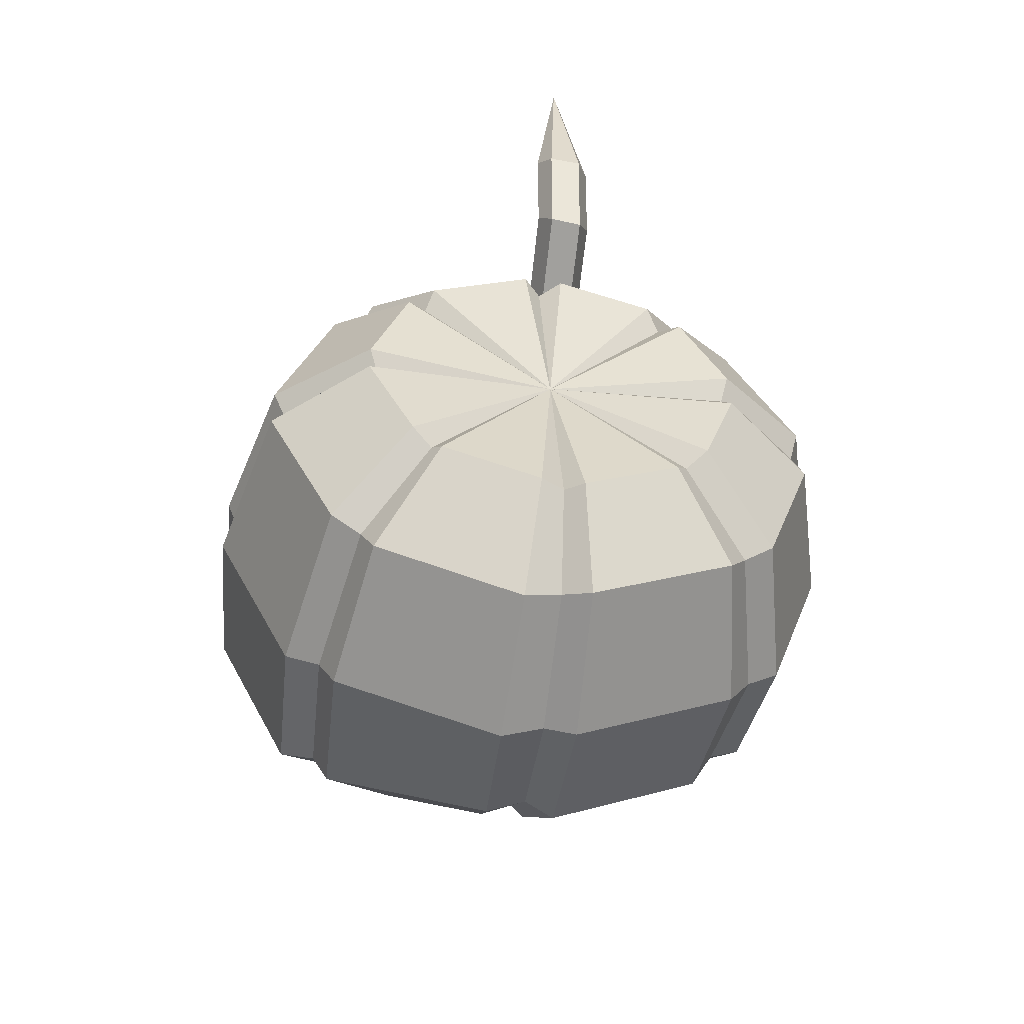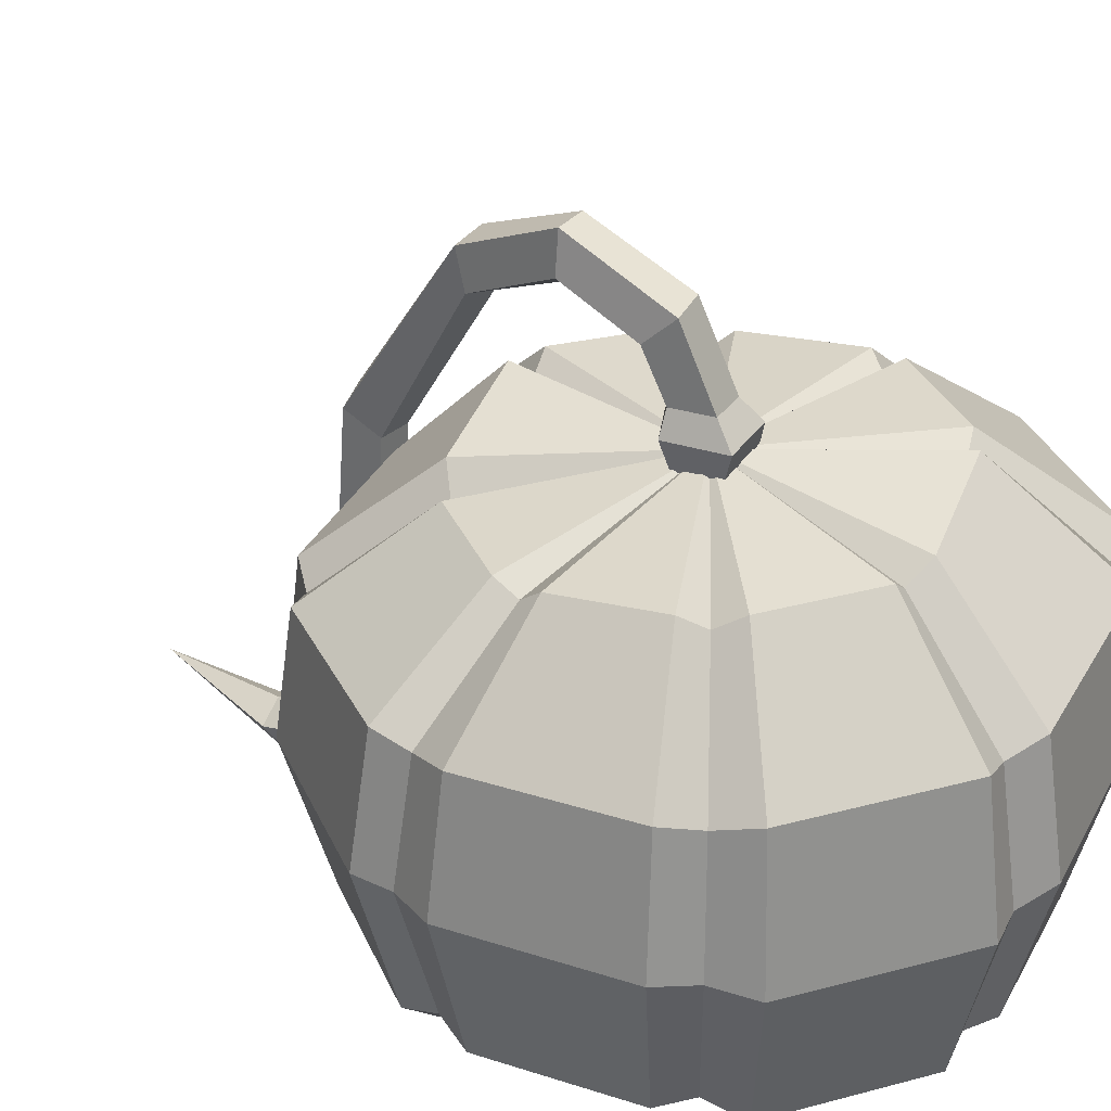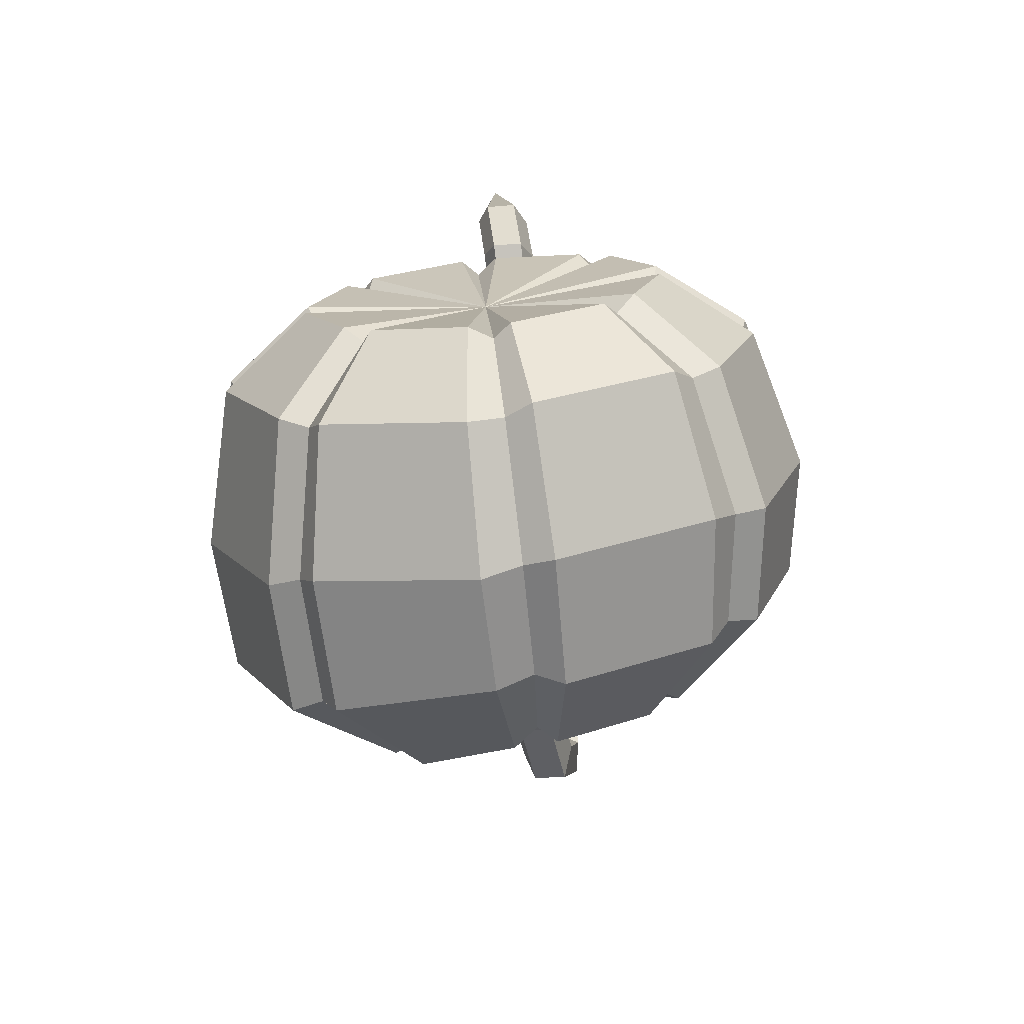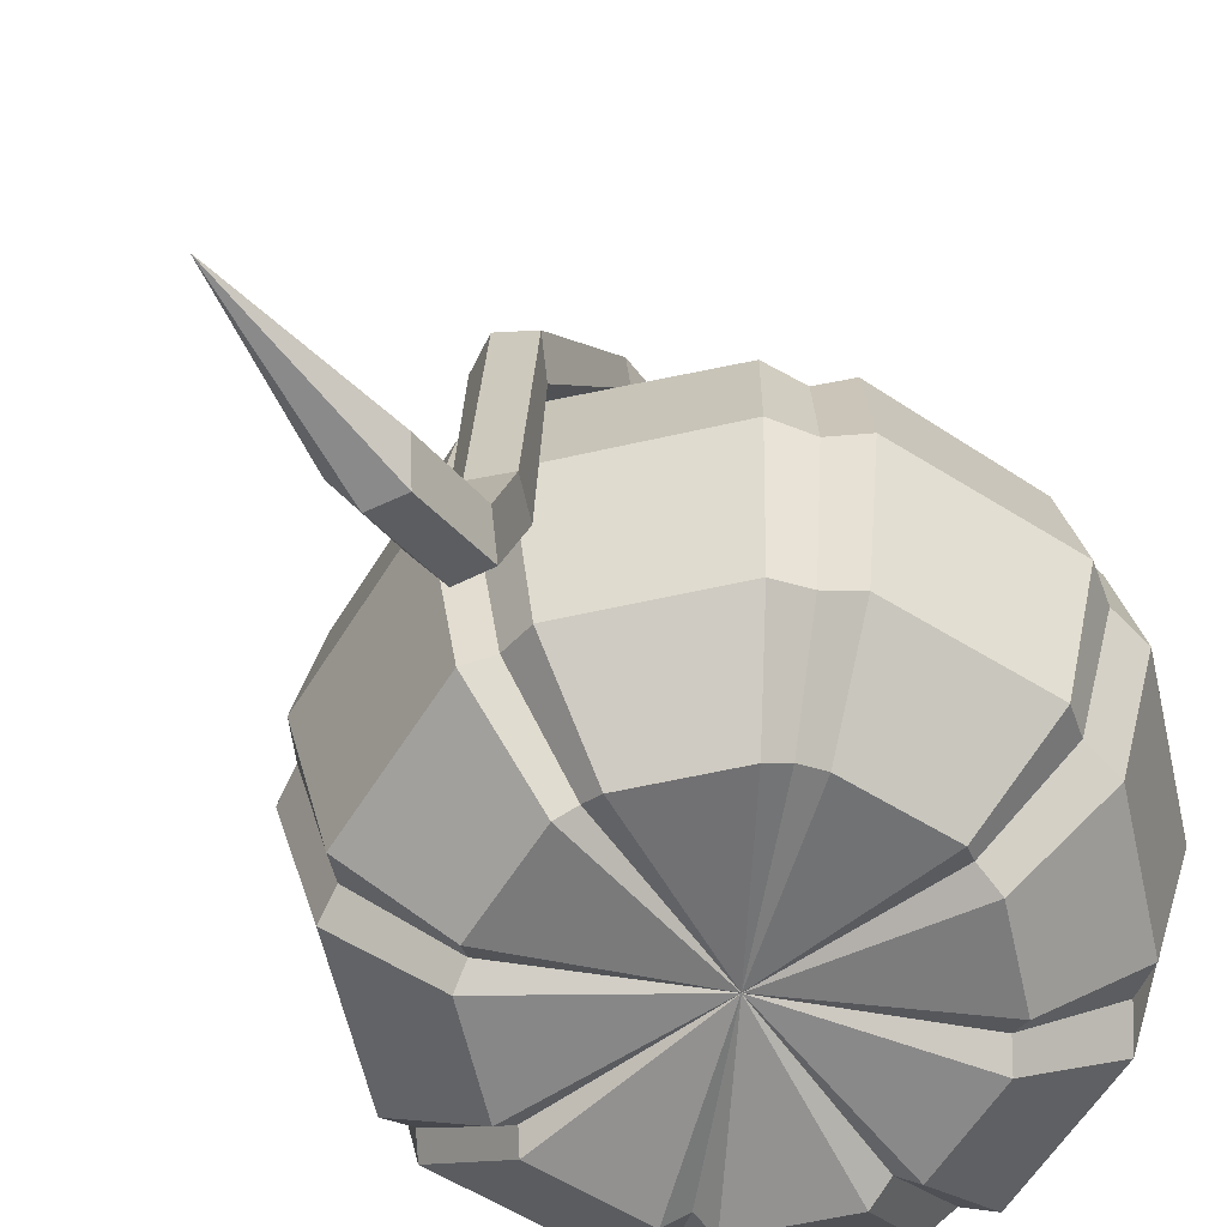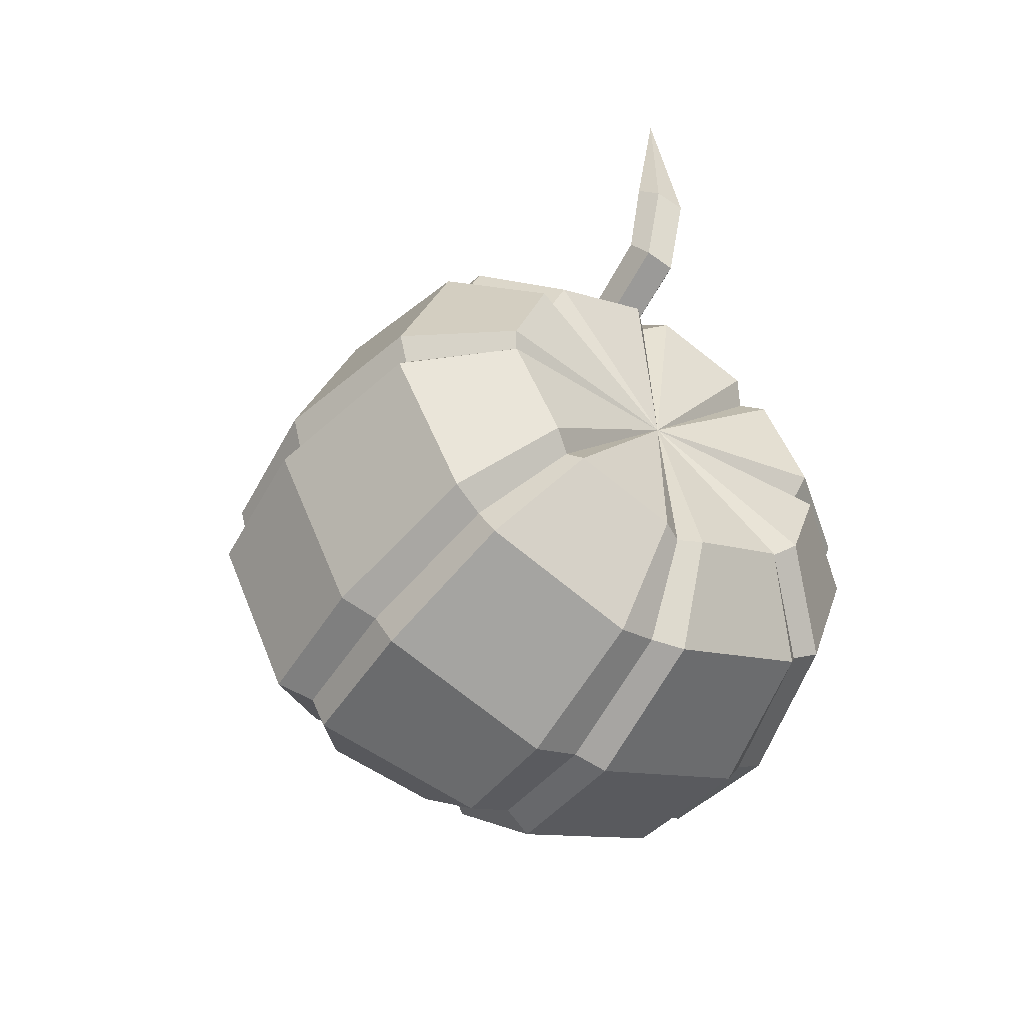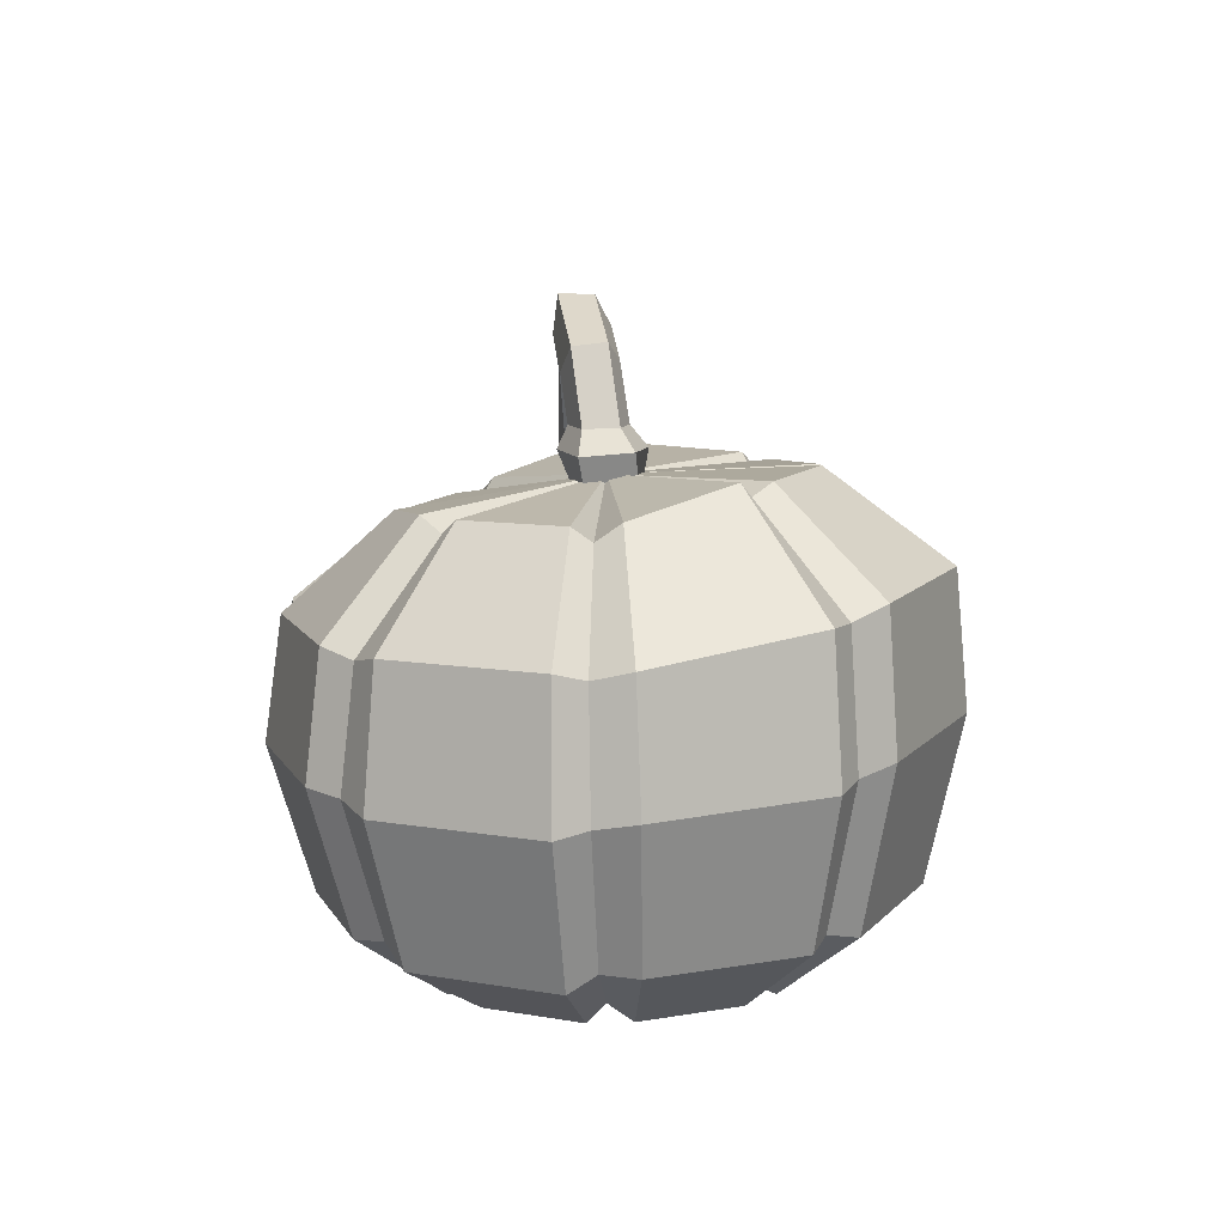
<metadata>
{"format":"obj","ext":"obj","renderer":"f3d","projection":"perspective","resolution":1024,"background":"white","views":[{"elev":-53.6,"azim":-8.0,"up":"+Z"},{"elev":32.6,"azim":133.6,"up":"+Y"},{"elev":-73.4,"azim":6.1,"up":"+Z"},{"elev":-60.9,"azim":32.1,"up":"+Y"},{"elev":-52.1,"azim":-33.3,"up":"+Z"},{"elev":-78.3,"azim":-178.6,"up":"+Z"}]}
</metadata>
<code>
v -3.279 36.12 -54.77
v 0.8059 35.94 -55.52
v -2.984 36.6 -52.05
v -0.4498 36.79 -50.86
v -2.632 41.36 -51.78
v -0.09595 41.3 -50.62
v -1.913 41.46 -54.52
v 1.011 41.53 -55.3
v 2.145 41.51 -52.27
v 1.795 36.45 -52.58
v -3.009 39.71 -55.73
v -4.051 39.56 -51.72
v -0.2791 39.43 -49.98
v 3.054 39.67 -52.44
v 1.339 39.62 -56.85
v -25.91 29.86 -55.63
v -23.59 6.132 -54.61
v -16.43 37.21 -54.25
v -16.03 0.6176 -54.18
v -17.83 6.085 -38.08
v -18.95 27.67 -37.05
v -12.41 36.09 -42.9
v -0.7547 37.77 -53.3
v -0.7547 0.8639 -53.3
v -12.17 0.6176 -43.12
v -17.75 29.7 -72.44
v -15.98 6.132 -70.38
v -11.21 37.56 -65.05
v -10.94 0.6176 -64.72
v -1.554 27.83 -28.46
v -2.057 6.08 -30.46
v -1.59 36.73 -37.68
v -1.628 0.6176 -38.03
v 14.48 6.132 -36.23
v 16.1 26.79 -34.62
v 9.875 33.81 -41.44
v 9.427 0.6176 -41.89
v 23.69 27.04 -51.92
v 22.09 6.132 -52
v 15.05 33.86 -52.41
v 14.52 0.6176 -52.43
v 16.32 5.749 -68.53
v 17.53 27.2 -69.58
v 11.28 35.27 -64.03
v 10.66 0.6176 -63.49
v 0.6856 27.2 -77.71
v 0.5547 5.554 -76.15
v 0.186 35.29 -69.38
v 0.1184 0.6176 -68.58
v 18.82 17.34 -70.74
v 25.44 17.62 -51.82
v 16.88 17.54 -33.61
v -2.092 18.06 -27.08
v -20.23 18.08 -35.91
v -26.8 18.77 -55
v -18.17 18.49 -72.87
v 0.772 17.11 -79.45
v -11.74 37.5 -41.29
v -17.96 29.33 -34.47
v -19.12 18.62 -33.22
v -16.9 5.322 -35.66
v -11.55 -0.6992 -41.51
v -13.99 37.23 -43.89
v -21.48 27.4 -38.55
v -22.87 17.69 -37.57
v -20.19 5.408 -39.48
v -13.75 -0.6992 -44.06
v 0.284 38.16 -37.11
v 1.455 27.93 -27.43
v 1.075 17.61 -26.1
v 0.7048 5.407 -29.55
v 0.2188 -0.6992 -37.42
v 11.55 34.85 -42.33
v 18.69 27.61 -36.01
v 19.67 17.62 -35.09
v 17.02 5.41 -37.43
v 11.13 -0.6992 -42.69
v 15.52 35.62 -54.6
v 24.51 27.88 -55.33
v 26.2 17.68 -55.46
v 22.86 5.41 -55.19
v 15.03 -0.6992 -54.56
v 10.12 36.61 -65.91
v 15.81 27.97 -72.51
v 16.91 16.64 -73.8
v 14.72 4.367 -71.28
v 9.589 -0.6992 -65.32
v -1.949 36.8 -69.89
v -2.56 27.97 -78.59
v -2.7 17.68 -80.28
v -2.483 5.407 -76.96
v -1.913 -0.6992 -69.12
v -12.93 38.59 -64.11
v -20.6 30.78 -71.16
v -21.08 19.21 -71.38
v -18.57 5.41 -69.09
v -12.67 -0.6992 -63.86
v -3.087 -0.6992 -37.42
v -4.239 5.322 -29.55
v -4.625 18.57 -26.16
v -3.981 29.12 -27.56
v -3.1 37.84 -37.14
v -16.77 -0.6992 -52.71
v -24.71 5.41 -52.42
v -27.94 18.14 -52.45
v -27 29.36 -53.17
v -17.12 38.07 -52.72
v -16.72 -0.6992 -55.46
v -24.63 5.41 -56.53
v -27.94 19.21 -57.17
v -27.07 30.77 -57.74
v -17.09 38.38 -55.54
v -10.19 -0.6992 -66.24
v -14.86 5.41 -72.65
v -16.8 17.99 -75.31
v -16.4 29.81 -74.69
v -10.4 38.92 -66.54
v 1.685 -0.6992 -69.14
v 2.898 4.367 -76.98
v 3.438 16.63 -80.32
v 3.188 27.97 -78.61
v 1.824 36.6 -69.91
v 12.32 -0.6992 -62.34
v 18.8 5.41 -66.81
v 21.57 17.68 -68.71
v 20.17 27.97 -67.75
v 12.98 36.54 -62.79
v 14.94 -0.6992 -50.58
v 22.72 5.41 -49.24
v 26.06 17.67 -48.67
v 24.37 27.8 -48.97
v 15.44 34.9 -50.51
v 8.266 -0.6992 -40.23
v 12.74 5.41 -33.75
v 14.85 17.59 -30.84
v 14.31 27.59 -31.92
v 8.622 35.69 -39.8
v -1.981 46.1 -49.59
v -1.117 47.74 -51.73
v 1.749 47.57 -52.69
v 0.3751 44.7 -49.07
v 2.671 45.36 -50.53
v -1.353 48.18 -42.97
v -0.1123 50.71 -43.18
v 2.82 50.9 -43.91
v 0.7998 46.53 -43.63
v 3.295 47.71 -44.09
v -1.547 44.75 -35.15
v 0.1369 47 -34.76
v 3.111 46.75 -35.27
v 0.335 42.88 -36.01
v 3.03 43.62 -36.08
v -1.389 30.43 -24.82
v 0.9192 31.56 -23.62
v 3.624 31.19 -24.93
v -0.2383 29.28 -27.08
v 2.537 29.4 -27.39
v -1.199 8.671 -23.47
v 1.084 9.05 -21.84
v 3.787 9.523 -23.12
v -0.03436 8.943 -25.99
v 2.733 9.298 -26.16
v -1.346 1.636 -20.91
v 0.9644 2.801 -19.75
v 3.668 2.379 -21.05
v -0.198 0.3977 -23.13
v 2.578 0.5045 -23.44
v -1.738 -0.8319 -14.05
v 0 -1.662 0
v 0.5875 0.5199 -13.16
v 3.285 -0.1936 -14.34
v -0.6076 -2.518 -15.96
v 2.169 -2.511 -16.29
f 12 13 6 5
f 168 169 170
f 7 8 15 11
f 14 15 8 9
f 7 11 12 5
f 13 14 9 6
f 170 169 171
f 12 11 1 3
f 3 4 13 12
f 10 14 13 4
f 2 15 14 10
f 11 15 2 1
f 169 172 173
f 171 169 173
f 168 172 169
f 54 65 66 20
f 23 63 22
f 24 103 19
f 63 64 21 22
f 20 66 67 25
f 109 110 95 96
f 28 93 23
f 19 108 24
f 93 94 111 112
f 108 109 96 97
f 134 135 70 71
f 23 137 36
f 24 72 33
f 68 69 136 137
f 133 134 71 72
f 99 100 60 61
f 22 58 23
f 33 98 24
f 58 59 101 102
f 98 99 61 62
f 124 125 80 81
f 23 127 44
f 24 82 41
f 78 79 126 127
f 123 124 81 82
f 129 130 75 76
f 36 73 23
f 41 128 24
f 73 74 131 132
f 128 129 76 77
f 114 115 90 91
f 23 88 117
f 24 92 49
f 88 89 116 117
f 113 114 91 92
f 119 120 85 86
f 44 83 23
f 49 118 24
f 83 84 121 122
f 118 119 86 87
f 125 126 79 80
f 130 131 74 75
f 135 136 69 70
f 100 101 59 60
f 21 64 65 54
f 110 111 94 95
f 115 116 89 90
f 120 121 84 85
f 21 59 58 22
f 60 59 21 54
f 61 60 54 20
f 62 61 20 25
f 16 106 107 18
f 105 106 16 55
f 104 105 55 17
f 103 104 17 19
f 30 69 68 32
f 70 69 30 53
f 71 70 53 31
f 72 71 31 33
f 35 74 73 36
f 75 74 35 52
f 76 75 52 34
f 77 76 34 37
f 38 79 78 40
f 80 79 38 51
f 81 80 51 39
f 82 81 39 41
f 43 84 83 44
f 85 84 43 50
f 86 85 50 42
f 87 86 42 45
f 46 89 88 48
f 90 89 46 57
f 91 90 57 47
f 92 91 47 49
f 26 94 93 28
f 95 94 26 56
f 96 95 56 27
f 97 96 27 29
f 23 112 18
f 18 107 23
f 23 58 102
f 32 68 23
f 23 73 132
f 40 78 23
f 23 83 122
f 48 88 23
f 24 62 25
f 25 67 24
f 24 97 29
f 24 113 92
f 24 87 45
f 24 123 82
f 24 77 37
f 24 133 72
f 31 99 98 33
f 53 100 99 31
f 30 101 100 53
f 102 101 30 32
f 67 66 104 103
f 66 65 105 104
f 65 64 106 105
f 107 106 64 63
f 17 109 108 19
f 55 110 109 17
f 16 111 110 55
f 112 111 16 18
f 27 114 113 29
f 56 115 114 27
f 26 116 115 56
f 117 116 26 28
f 47 119 118 49
f 57 120 119 47
f 46 121 120 57
f 122 121 46 48
f 42 124 123 45
f 50 125 124 42
f 43 126 125 50
f 127 126 43 44
f 39 129 128 41
f 51 130 129 39
f 38 131 130 51
f 132 131 38 40
f 34 134 133 37
f 52 135 134 34
f 35 136 135 52
f 137 136 35 36
f 24 128 77
f 37 133 24
f 24 98 62
f 24 67 103
f 24 108 97
f 29 113 24
f 24 118 87
f 45 123 24
f 23 122 48
f 23 78 127
f 23 132 40
f 23 68 137
f 23 102 32
f 23 107 63
f 23 93 112
f 23 117 28
f 7 5 138 139
f 8 7 139 140
f 6 9 142 141
f 9 8 140 142
f 5 6 141 138
f 139 138 143 144
f 140 139 144 145
f 141 142 147 146
f 142 140 145 147
f 138 141 146 143
f 144 143 148 149
f 145 144 149 150
f 146 147 152 151
f 147 145 150 152
f 143 146 151 148
f 149 148 153 154
f 150 149 154 155
f 151 152 157 156
f 152 150 155 157
f 148 151 156 153
f 154 153 158 159
f 155 154 159 160
f 156 157 162 161
f 157 155 160 162
f 153 156 161 158
f 159 158 163 164
f 160 159 164 165
f 161 162 167 166
f 162 160 165 167
f 158 161 166 163
f 164 163 168 170
f 165 164 170 171
f 166 167 173 172
f 167 165 171 173
f 163 166 172 168

</code>
